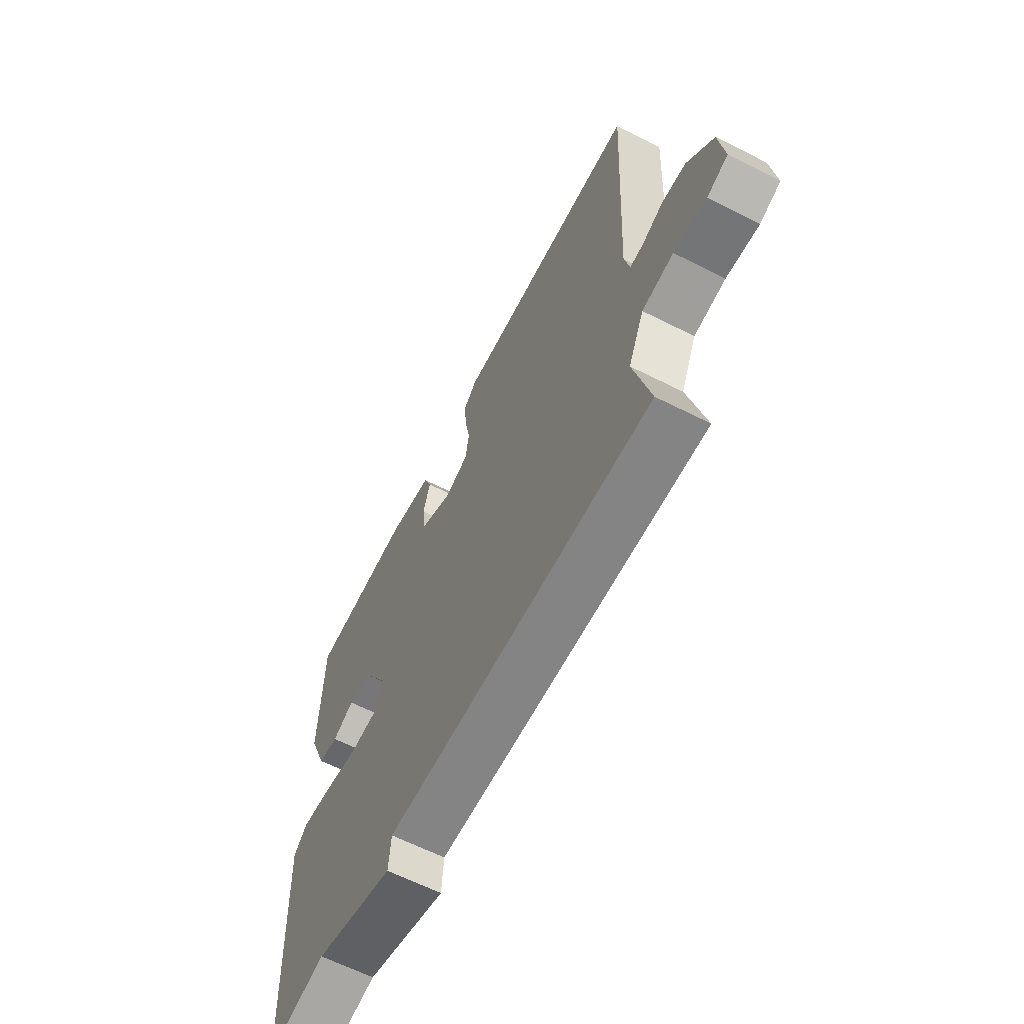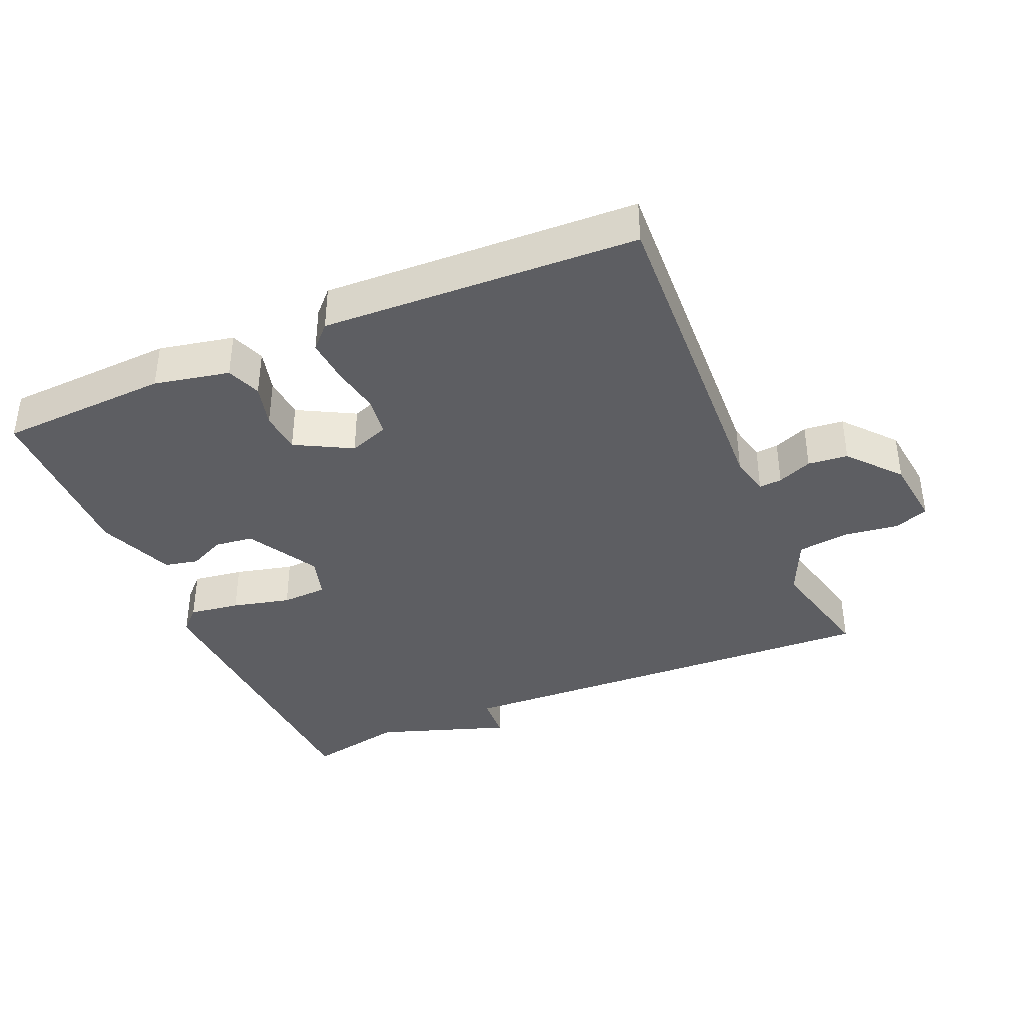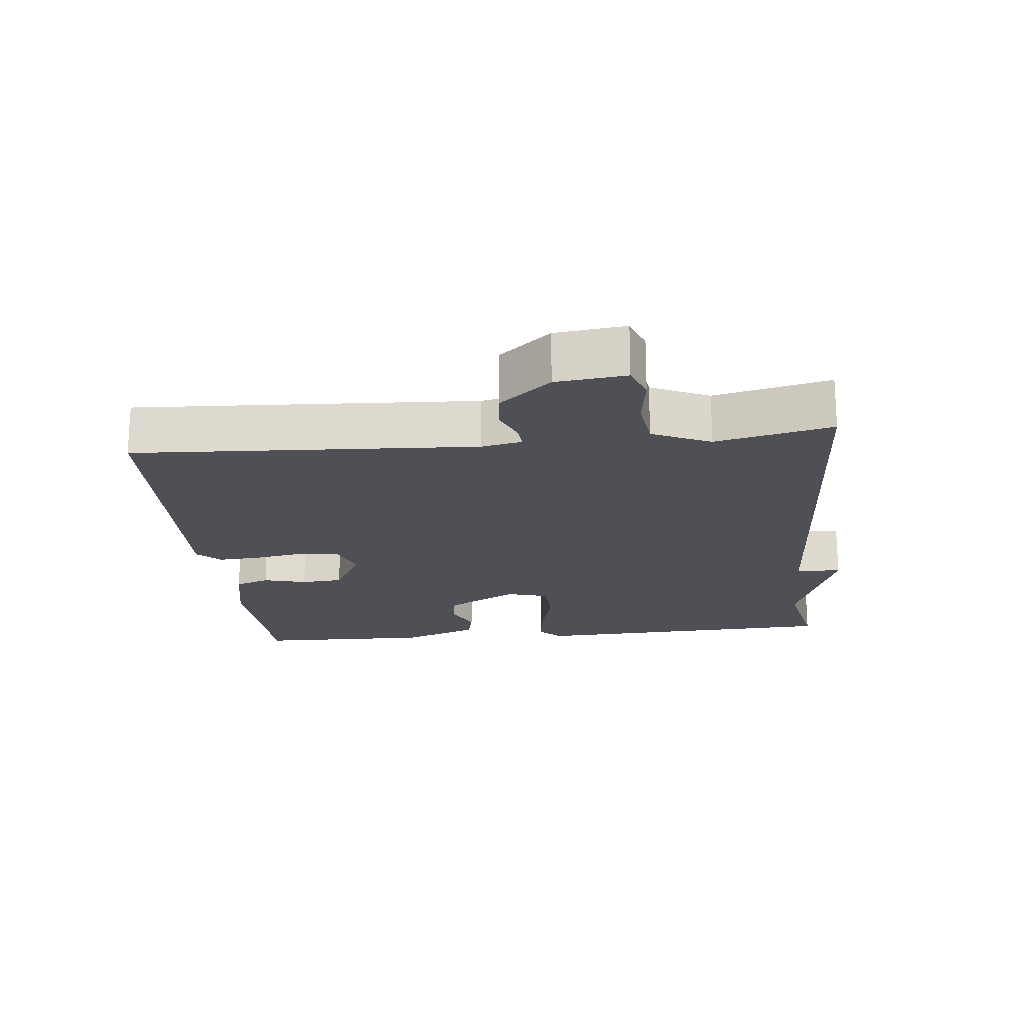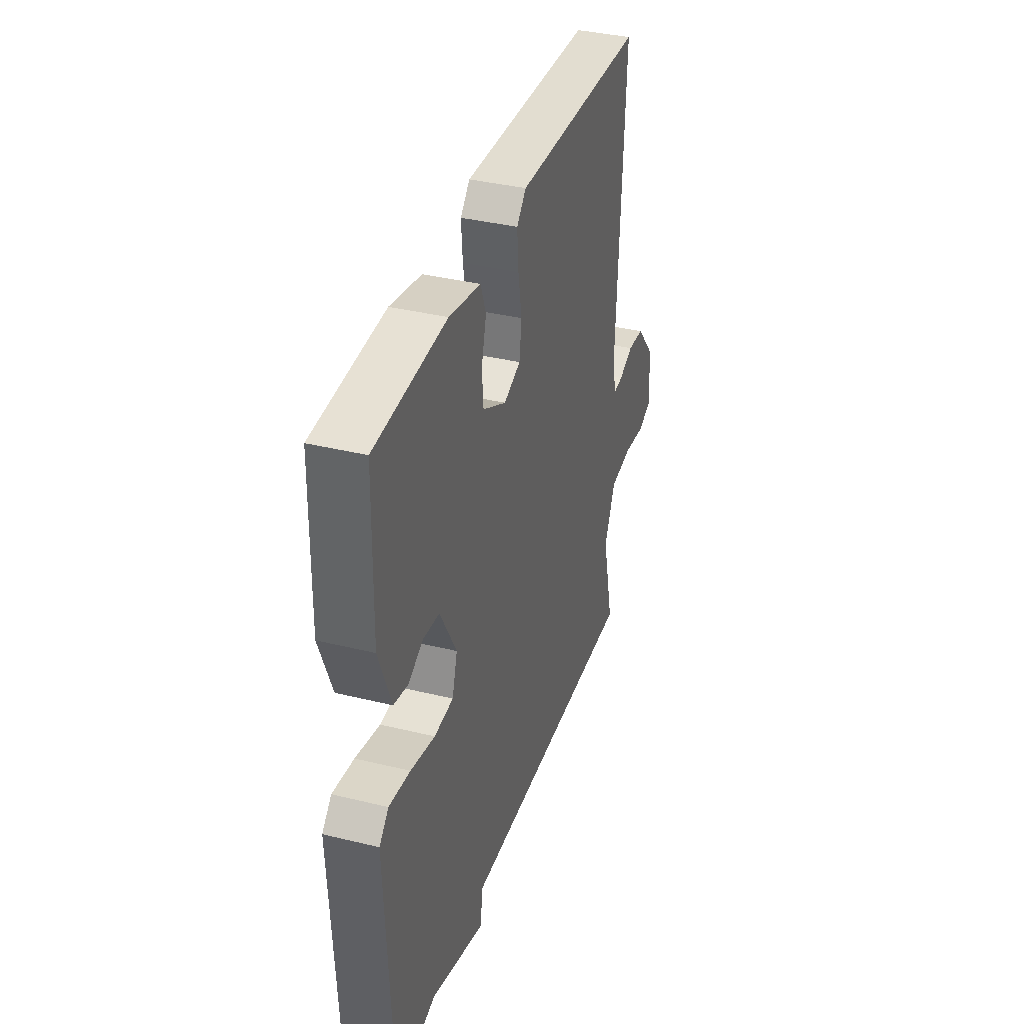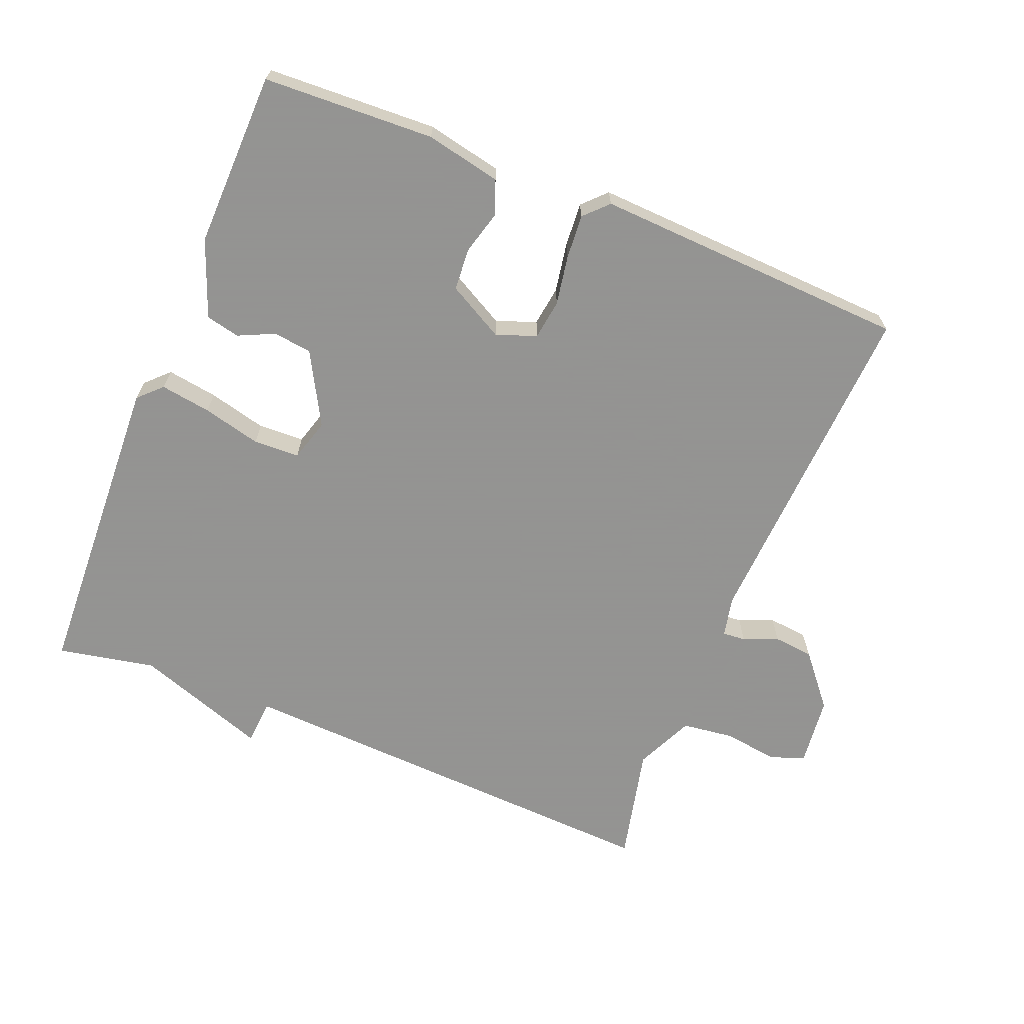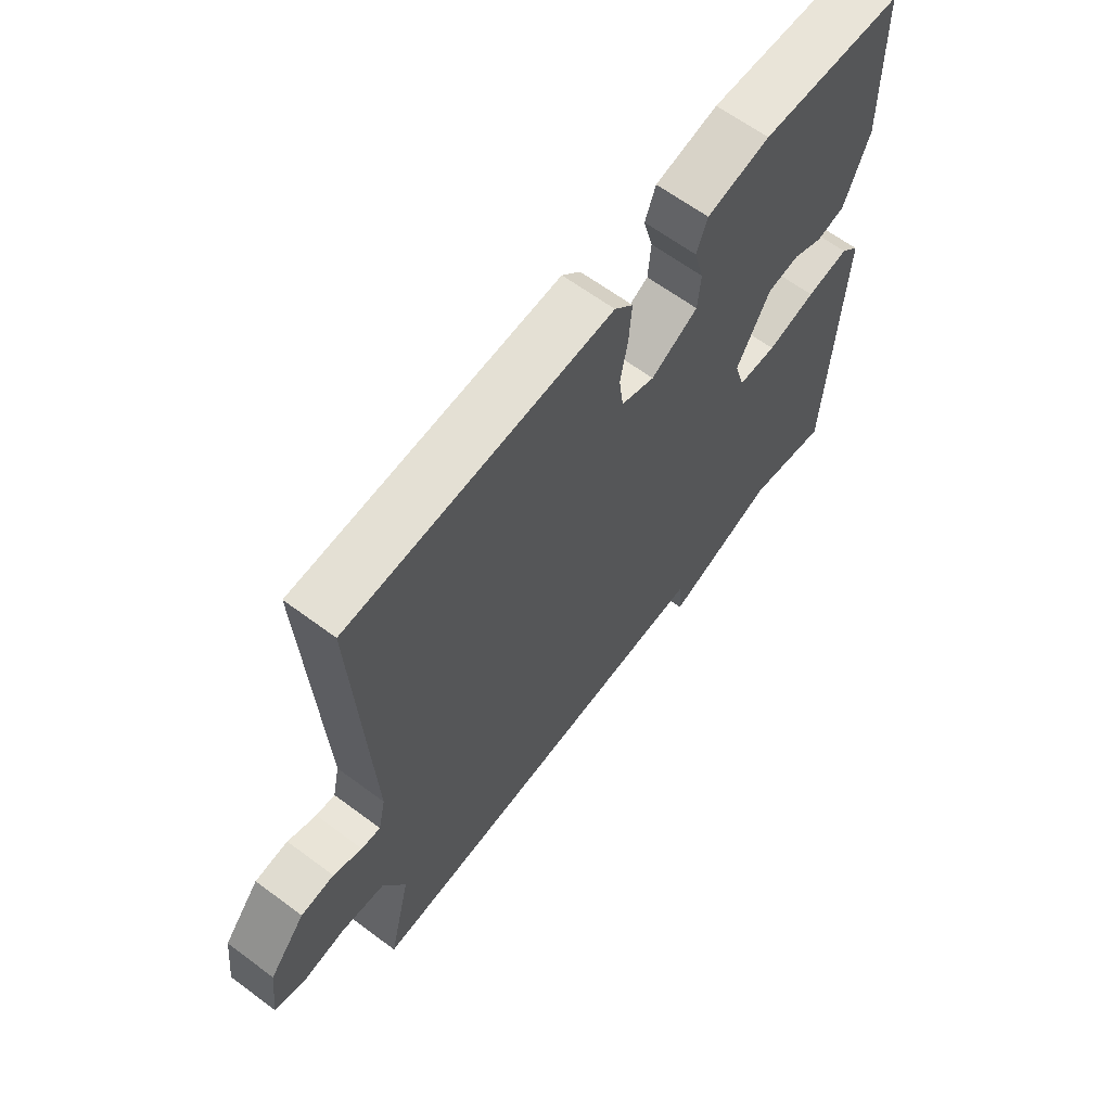
<metadata>
{"format":"obj","ext":"obj","renderer":"f3d","projection":"perspective","resolution":1024,"background":"white","views":[{"elev":-63.9,"azim":63.0,"up":"+Z"},{"elev":-38.6,"azim":23.4,"up":"+Y"},{"elev":-19.3,"azim":95.8,"up":"+Y"},{"elev":37.2,"azim":-72.5,"up":"+Z"},{"elev":-66.9,"azim":-22.2,"up":"+Y"},{"elev":63.4,"azim":127.0,"up":"+Z"}]}
</metadata>
<code>
v -0.5 0.07 -0.5
v -0.522 0.07 -0.037
v -0.489 0.07 -0.004
v -0.414 0.07 -0.015
v -0.328 0.07 -0.036
v -0.26 0.07 -0.033
v -0.242 0.07 0.029
v -0.301 0.07 0.135
v -0.358 0.07 0.142
v -0.411 0.07 0.117
v -0.461 0.07 0.128
v -0.505 0.07 0.241
v -0.5 0.07 0.5
v -0.248 0.07 0.512
v -0.137 0.07 0.489
v -0.118 0.07 0.438
v -0.135 0.07 0.374
v -0.13 0.07 0.312
v -0.047 0.07 0.267
v 0.012 0.07 0.289
v 0.02 0.07 0.348
v 0.007 0.07 0.421
v 0.002 0.07 0.486
v 0.035 0.07 0.52
v 0.5 0.07 0.5
v 0.474 0.07 -0.004
v 0.487 0.07 -0.064
v 0.521 0.07 -0.061
v 0.572 0.07 -0.04
v 0.631 0.07 -0.046
v 0.695 0.07 -0.122
v 0.707 0.07 -0.225
v 0.656 0.07 -0.244
v 0.576 0.07 -0.233
v 0.499 0.07 -0.243
v 0.46 0.07 -0.329
v 0.5 0.07 -0.5
v -0.156 0.07 -0.471
v -0.161 0.07 -0.538
v -0.356 0.07 -0.471
v -0.5 0 -0.5
v -0.522 0 -0.037
v -0.489 0 -0.004
v -0.414 0 -0.015
v -0.328 0 -0.036
v -0.26 0 -0.033
v -0.242 0 0.029
v -0.301 0 0.135
v -0.358 0 0.142
v -0.411 0 0.117
v -0.461 0 0.128
v -0.505 0 0.241
v -0.5 0 0.5
v -0.248 0 0.512
v -0.137 0 0.489
v -0.118 0 0.438
v -0.135 0 0.374
v -0.13 0 0.312
v -0.047 0 0.267
v 0.012 0 0.289
v 0.02 0 0.348
v 0.007 0 0.421
v 0.002 0 0.486
v 0.035 0 0.52
v 0.5 0 0.5
v 0.474 0 -0.004
v 0.487 0 -0.064
v 0.521 0 -0.061
v 0.572 0 -0.04
v 0.631 0 -0.046
v 0.695 0 -0.122
v 0.707 0 -0.225
v 0.656 0 -0.244
v 0.576 0 -0.233
v 0.499 0 -0.243
v 0.46 0 -0.329
v 0.5 0 -0.5
v -0.156 0 -0.471
v -0.161 0 -0.538
v -0.356 0 -0.471
f 38 39 40
f 36 37 38
f 35 36 38 40
f 32 33 34
f 31 32 34
f 30 31 34
f 29 30 34
f 28 29 34
f 27 28 34 35
f 35 40 1
f 27 35 1
f 26 27 1
f 24 25 26
f 23 24 26
f 22 23 26
f 21 22 26
f 15 16 17
f 14 15 17
f 13 14 17
f 12 13 17
f 11 12 17
f 10 11 17
f 9 10 17
f 8 9 17 18
f 7 8 18 19
f 3 4 5
f 2 3 5
f 1 2 5
f 1 5 6
f 26 1 6
f 20 21 26
f 19 20 26
f 7 19 26
f 6 7 26
f 80 79 78
f 78 77 76
f 80 78 76 75
f 74 73 72
f 74 72 71
f 74 71 70
f 74 70 69
f 74 69 68
f 75 74 68 67
f 41 80 75
f 41 75 67
f 41 67 66
f 66 65 64
f 66 64 63
f 66 63 62
f 66 62 61
f 57 56 55
f 57 55 54
f 57 54 53
f 57 53 52
f 57 52 51
f 57 51 50
f 57 50 49
f 58 57 49 48
f 59 58 48 47
f 45 44 43
f 45 43 42
f 45 42 41
f 46 45 41
f 46 41 66
f 66 61 60
f 66 60 59
f 66 59 47
f 66 47 46
f 1 41 42 2
f 2 42 43 3
f 3 43 44 4
f 4 44 45 5
f 5 45 46 6
f 6 46 47 7
f 7 47 48 8
f 8 48 49 9
f 9 49 50 10
f 10 50 51 11
f 11 51 52 12
f 12 52 53 13
f 13 53 54 14
f 14 54 55 15
f 15 55 56 16
f 16 56 57 17
f 17 57 58 18
f 18 58 59 19
f 19 59 60 20
f 20 60 61 21
f 21 61 62 22
f 22 62 63 23
f 23 63 64 24
f 24 64 65 25
f 25 65 66 26
f 26 66 67 27
f 27 67 68 28
f 28 68 69 29
f 29 69 70 30
f 30 70 71 31
f 31 71 72 32
f 32 72 73 33
f 33 73 74 34
f 34 74 75 35
f 35 75 76 36
f 36 76 77 37
f 37 77 78 38
f 38 78 79 39
f 39 79 80 40
f 40 80 41 1

</code>
